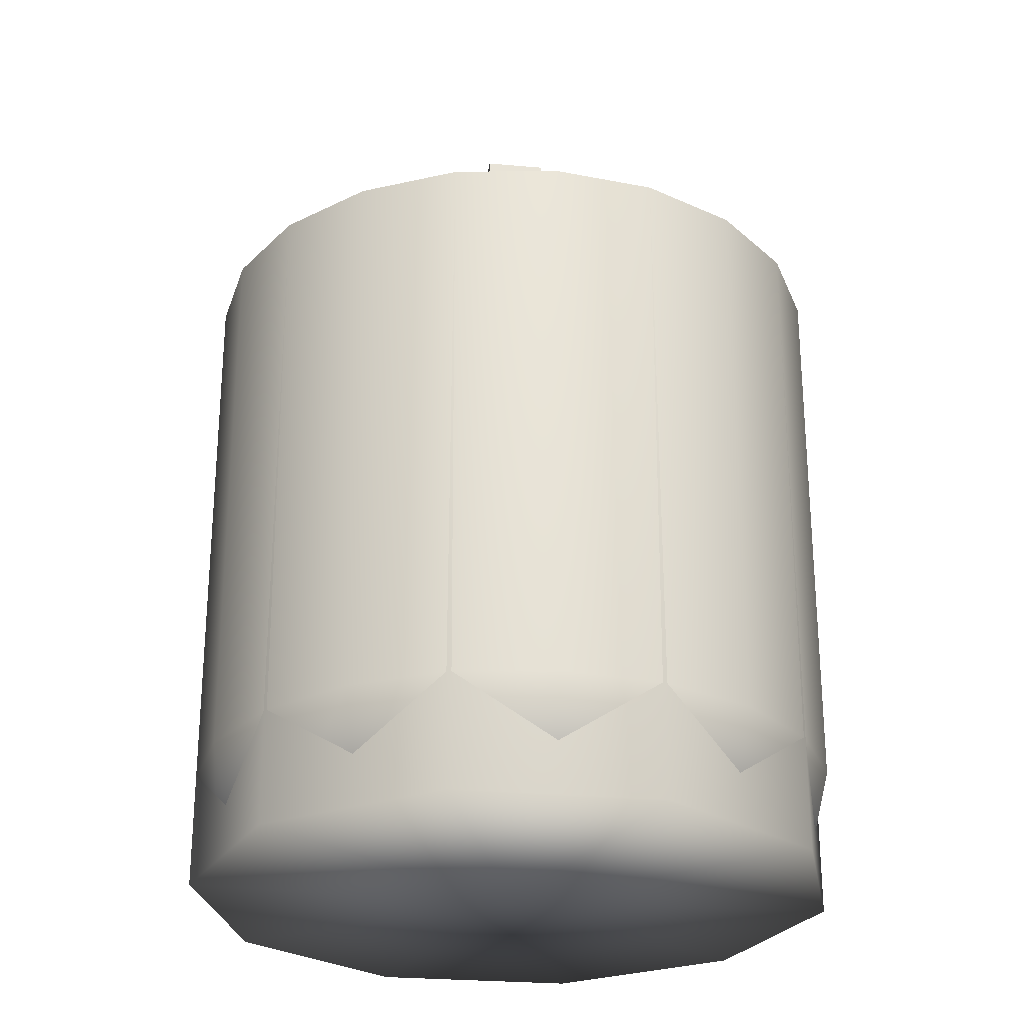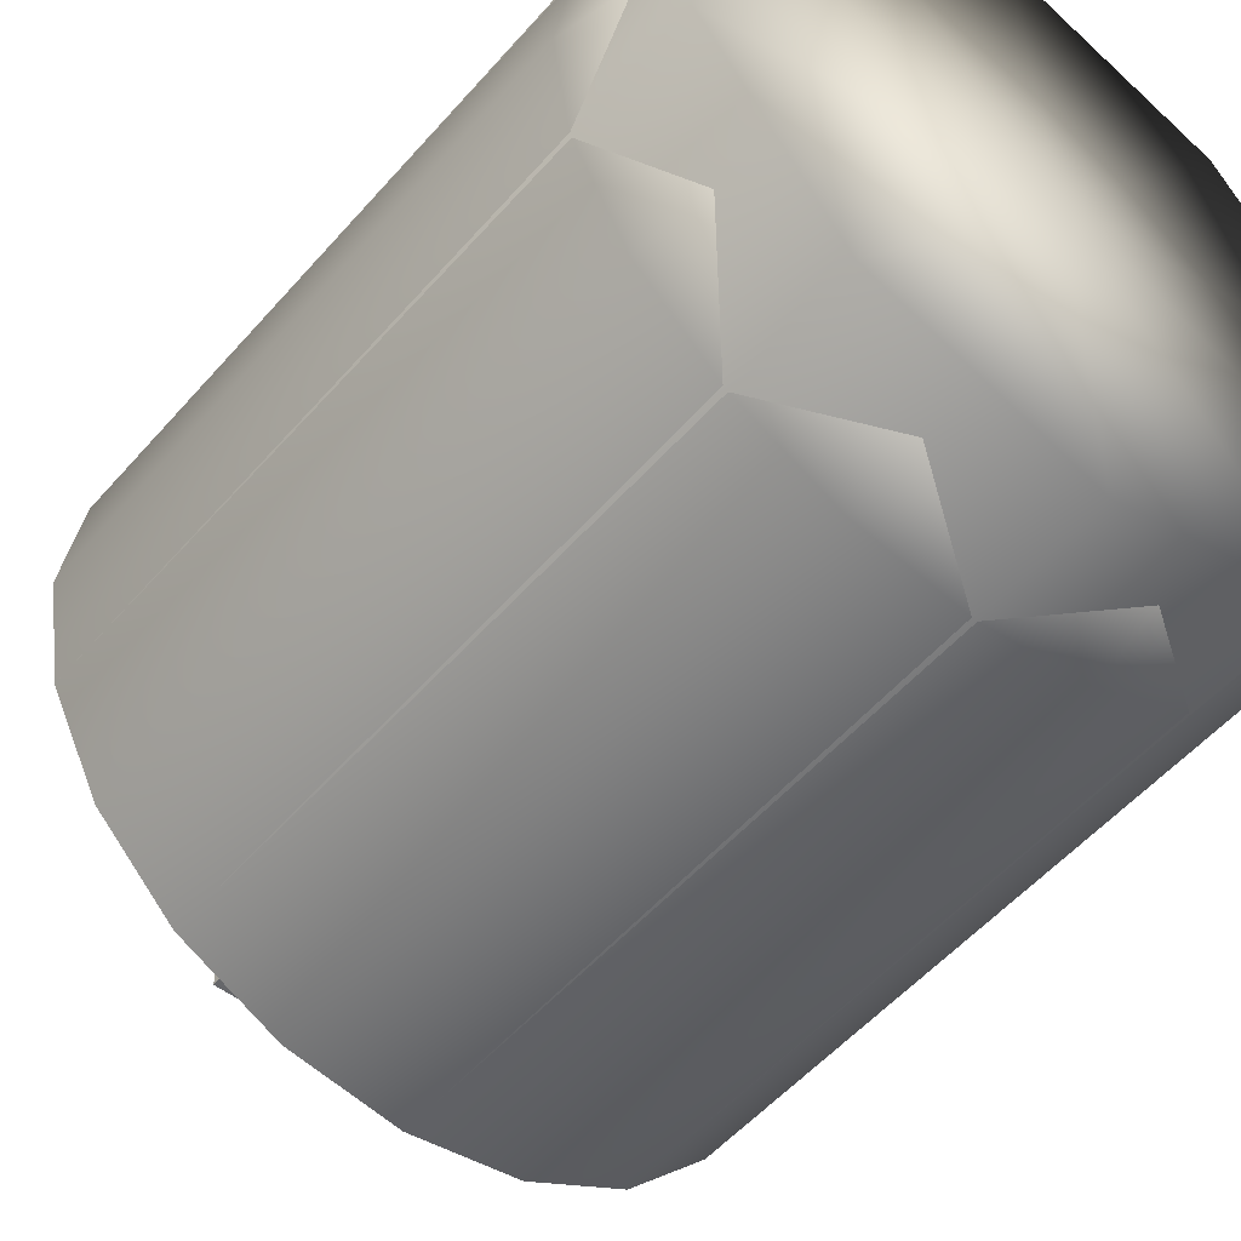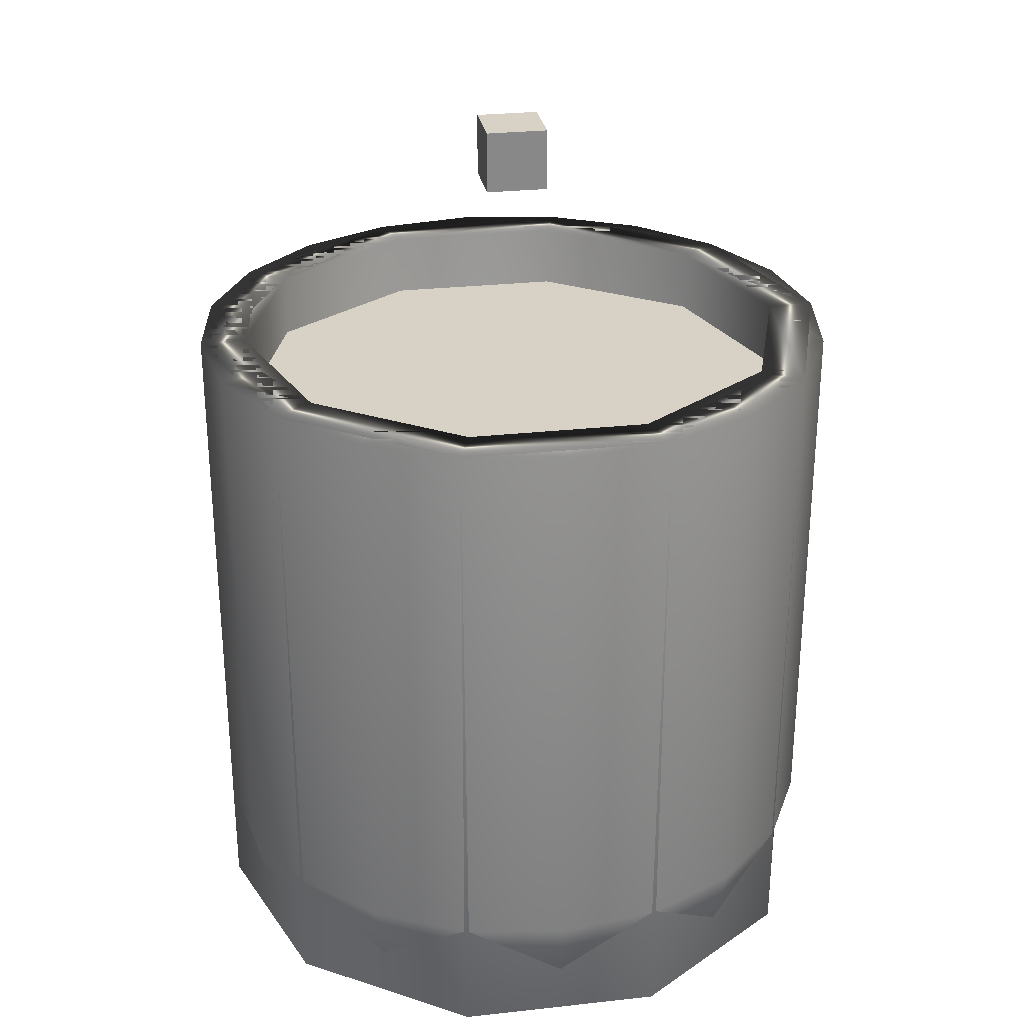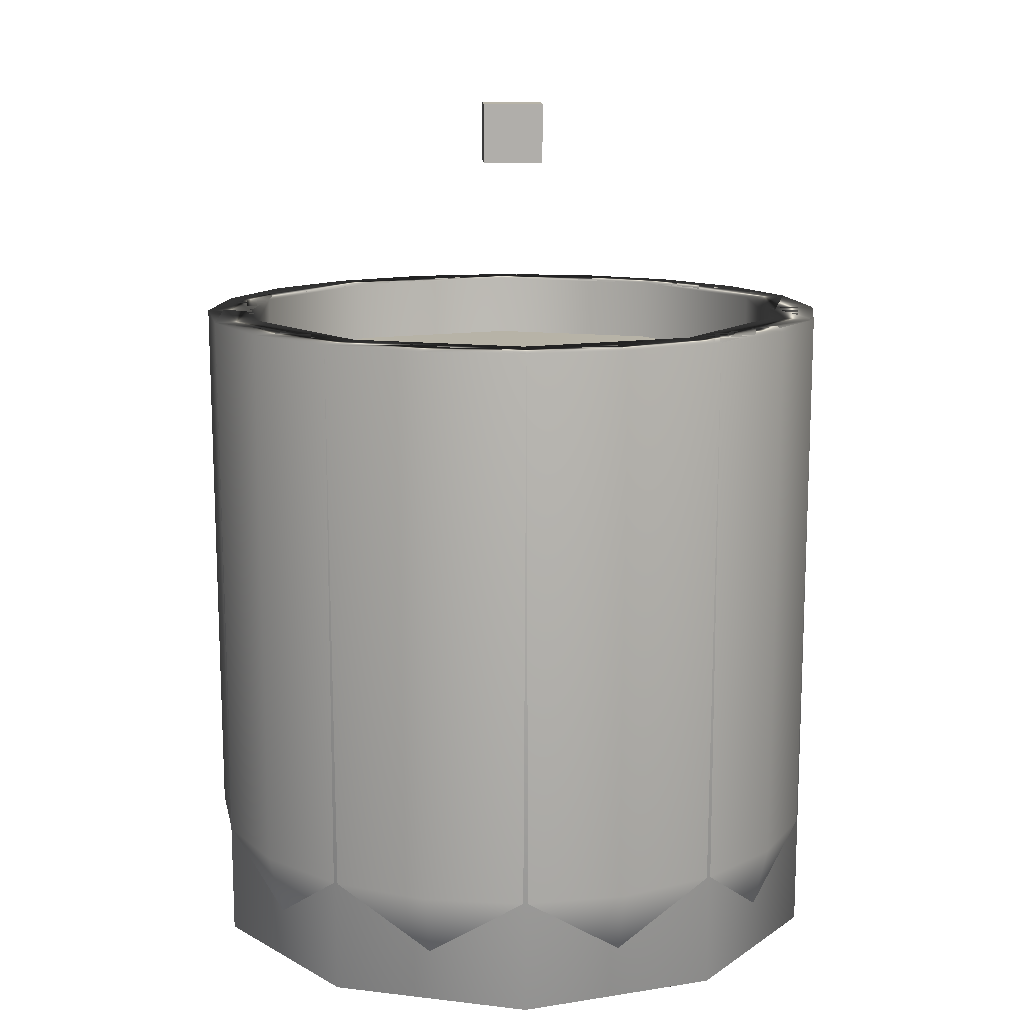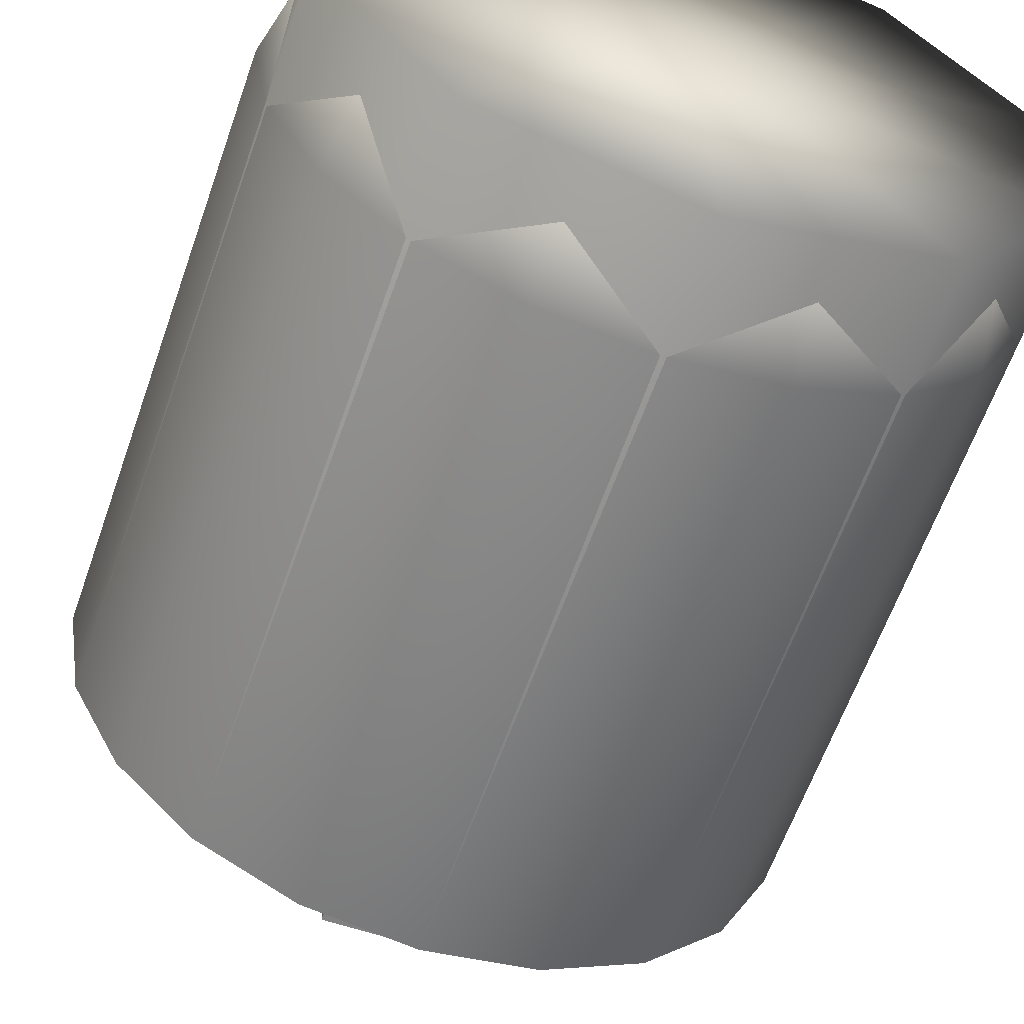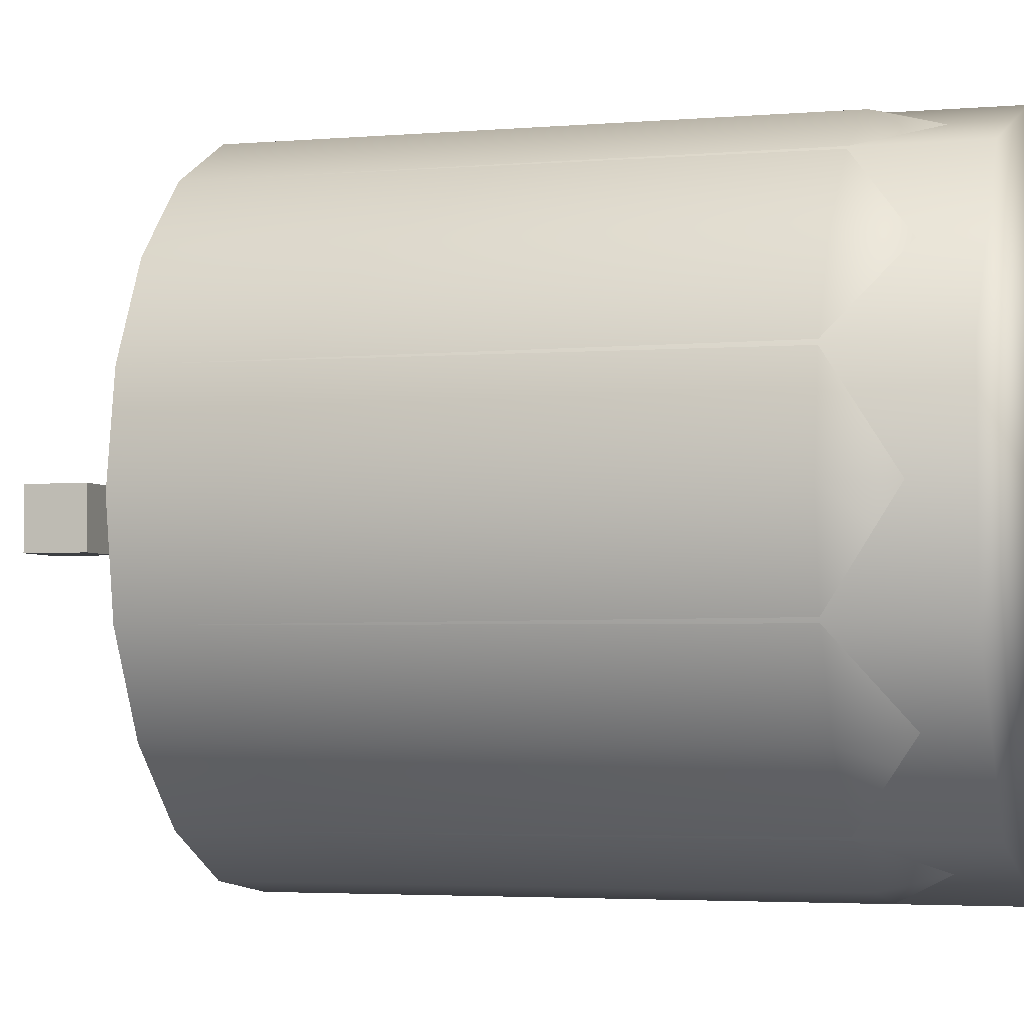
<metadata>
{"format":"obj","ext":"obj","renderer":"f3d","projection":"perspective","resolution":1024,"background":"white","views":[{"elev":-27.2,"azim":-97.8,"up":"+Y"},{"elev":-52.2,"azim":-39.5,"up":"+Z"},{"elev":27.6,"azim":80.4,"up":"+Y"},{"elev":12.6,"azim":-2.4,"up":"+Y"},{"elev":-60.5,"azim":-19.0,"up":"+Z"},{"elev":-3.3,"azim":-72.7,"up":"+Z"}]}
</metadata>
<code>
g default
v -0.05 0.5216 0.05
v 0.05 0.5216 0.05
v -0.05 0.6216 0.05
v 0.05 0.6216 0.05
v -0.05 0.6216 -0.05
v 0.05 0.6216 -0.05
v -0.05 0.5216 -0.05
v 0.05 0.5216 -0.05
g pivot
f 1 2 4 3
f 3 4 6 5
f 5 6 8 7
f 7 8 2 1
f 2 8 6 4
f 7 1 3 5
g default
v -0.05 1.349 0.05
v 0.05 1.349 0.05
v -0.05 1.449 0.05
v 0.05 1.449 0.05
v -0.05 1.449 -0.05
v 0.05 1.449 -0.05
v -0.05 1.349 -0.05
v 0.05 1.349 -0.05
g craft_atch
f 9 10 12 11
f 11 12 14 13
f 13 14 16 15
f 15 16 10 9
f 10 16 14 12
f 15 9 11 13
g default4
v -0.356 0.9904 0.356
v 0.356 0.9904 0.356
v -0.356 0.9904 -0.356
v 0.356 0.9904 -0.356
v 0 0.9904 -0.5
v 0 0.9904 0.5
v -0.5 0.9904 0
v 0 0.9904 0
v 0.5 0.9904 0
v -0.369 1.094 0.2681
v -0.369 1.094 -0.2681
v -0.4561 1.094 0
v -0.4338 1.094 0.1409
v -0.4338 1.094 -0.1409
v 0.4338 1.094 -0.1409
v 0.4561 1.094 0
v 0.369 1.094 -0.2681
v 0.4338 1.094 0.1409
v 0.2681 1.094 -0.369
v 0.369 1.094 0.2681
v 0.1409 1.094 -0.4338
v 0.2681 1.094 0.369
v 0 1.094 -0.4561
v 0.1409 1.094 0.4338
v -0.1409 1.094 -0.4338
v 0 1.094 0.4561
v -0.2681 1.094 -0.369
v -0.1409 1.094 0.4338
v -0.2681 1.094 0.369
v -0.5047 1.094 0.164
v -0.4568 0.0128 0.1484
v -0.3885 0.0128 0.2823
v -0.4294 1.094 0.312
v -0.5047 1.094 -0.164
v -0.4568 0.0128 -0.1484
v -0.4803 0.0128 0
v -0.5307 1.094 0
v -0.3885 0.0128 -0.2823
v -0.4294 1.094 -0.312
v 0.4803 0.0128 0
v 0.4568 0.0128 -0.1484
v 0.5047 1.094 -0.164
v 0.5307 1.094 0
v 0.4568 0.0128 0.1484
v 0.5047 1.094 0.164
v 0.3885 0.0128 -0.2823
v 0.4294 1.094 -0.312
v 0.3885 0.0128 0.2823
v 0.4294 1.094 0.312
v 0 0.006114 0
v 0.2823 0.0128 -0.3885
v 0.312 1.094 -0.4294
v 0.2823 0.0128 0.3885
v 0.312 1.094 0.4294
v 0.1484 0.0128 -0.4568
v 0.164 1.094 -0.5047
v 0.1484 0.0128 0.4568
v 0.164 1.094 0.5047
v 0 0.0128 -0.4803
v 0 1.094 -0.5307
v 0 0.0128 0.4803
v 0 1.094 0.5307
v -0.1484 0.0128 -0.4568
v -0.164 1.094 -0.5047
v -0.1484 0.0128 0.4568
v -0.164 1.094 0.5047
v -0.2823 0.0128 -0.3885
v -0.312 1.094 -0.4294
v -0.2823 0.0128 0.3885
v -0.312 1.094 0.4294
v 0.4338 0.119 -0.1409
v 0.3949 0.06941 -0.1283
v 0.4152 0.06941 0
v 0.4561 0.119 0
v 0.369 0.119 -0.2681
v 0.3359 0.06941 -0.244
v 0 0.06941 0
v 0.3949 0.06941 0.1283
v 0.4338 0.119 0.1409
v 0.2681 0.119 -0.369
v 0.244 0.06941 -0.3359
v 0.3359 0.06941 0.244
v 0.369 0.119 0.2681
v 0.1409 0.119 -0.4338
v 0.1283 0.06941 -0.3949
v 0.244 0.06941 0.3359
v 0.2681 0.119 0.369
v 0 0.119 -0.4561
v 0 0.06941 -0.4152
v 0.1283 0.06941 0.3949
v 0.1409 0.119 0.4338
v -0.1409 0.119 -0.4338
v -0.1283 0.06941 -0.3949
v 0 0.06941 0.4152
v 0 0.119 0.4561
v -0.2681 0.119 -0.369
v -0.244 0.06941 -0.3359
v -0.1283 0.06941 0.3949
v -0.1409 0.119 0.4338
v -0.369 0.119 -0.2681
v -0.3359 0.06941 -0.244
v -0.244 0.06941 0.3359
v -0.2681 0.119 0.369
v -0.4338 0.119 -0.1409
v -0.3949 0.06941 -0.1283
v -0.3359 0.06941 0.244
v -0.369 0.119 0.2681
v -0.4561 0.119 0
v -0.4152 0.06941 0
v -0.3949 0.06941 0.1283
v -0.4338 0.119 0.1409
v -0.5012 0.197 0.1628
v -0.4263 0.197 0.3098
v -0.3098 0.197 0.4263
v -0.1628 0.197 0.5012
v 0 0.197 0.527
v 0.1628 0.197 0.5012
v 0.3098 0.197 0.4263
v 0.4263 0.197 0.3098
v 0.5012 0.197 0.1628
v 0.527 0.197 0
v 0.5012 0.197 -0.1628
v 0.4263 0.197 -0.3098
v 0.3098 0.197 -0.4263
v 0.1628 0.197 -0.5012
v 0 0.197 -0.527
v -0.1628 0.197 -0.5012
v -0.3098 0.197 -0.4263
v -0.4263 0.197 -0.3098
v -0.5012 0.197 -0.1628
v -0.527 0.197 0
g pasted__pasted__Blank casting_cylinder_clay
f 20 24 25
f 19 24 21
f 17 22 24
f 25 24 18
f 21 24 20
f 17 24 23
f 23 24 19
f 18 24 22
f 46 128 129 49
f 50 146 147 53
f 53 147 128 46
f 145 146 50 55
f 87 88 89 90
f 137 138 58 59
f 88 87 91 92
f 89 88 93
f 94 95 90 89
f 136 137 59 61
f 57 56 66
f 138 139 63 58
f 88 92 93
f 92 91 96 97
f 94 89 93
f 98 99 95 94
f 135 136 61 65
f 56 60 66
f 62 57 66
f 139 140 68 63
f 92 97 93
f 97 96 100 101
f 98 94 93
f 102 103 99 98
f 134 135 65 70
f 60 64 66
f 67 62 66
f 140 141 72 68
f 97 101 93
f 101 100 104 105
f 102 98 93
f 106 107 103 102
f 133 134 70 74
f 64 69 66
f 71 67 66
f 141 142 76 72
f 101 105 93
f 105 104 108 109
f 106 102 93
f 110 111 107 106
f 132 133 74 78
f 69 73 66
f 75 71 66
f 142 143 80 76
f 105 109 93
f 109 108 112 113
f 110 106 93
f 114 115 111 110
f 131 132 78 82
f 73 77 66
f 79 75 66
f 143 144 84 80
f 109 113 93
f 113 112 116 117
f 114 110 93
f 118 119 115 114
f 130 131 82 86
f 77 81 66
f 83 79 66
f 113 117 93
f 117 116 120 121
f 118 114 93
f 122 123 119 118
f 81 85 66
f 54 83 66
f 117 121 93
f 121 120 124 125
f 122 118 93
f 126 127 123 122
f 85 48 66
f 51 54 66
f 121 125 93
f 125 124 127 126
f 126 122 93
f 48 47 66
f 52 51 66
f 125 126 93
f 47 52 66
f 129 130 86 49
f 144 145 55 84
f 26 29 46 49
f 28 30 50 53
f 29 28 53 46
f 30 27 55 50
f 31 32 59 58
f 32 34 61 59
f 33 31 58 63
f 34 36 65 61
f 35 33 63 68
f 36 38 70 65
f 37 35 68 72
f 38 40 74 70
f 39 37 72 76
f 40 42 78 74
f 41 39 76 80
f 42 44 82 78
f 43 41 80 84
f 44 45 86 82
f 45 26 49 86
f 27 43 84 55
f 32 31 87 90
f 31 33 91 87
f 34 32 90 95
f 33 35 96 91
f 36 34 95 99
f 35 37 100 96
f 38 36 99 103
f 37 39 104 100
f 40 38 103 107
f 39 41 108 104
f 42 40 107 111
f 41 43 112 108
f 44 42 111 115
f 43 27 116 112
f 45 44 115 119
f 27 30 120 116
f 26 45 119 123
f 30 28 124 120
f 29 26 123 127
f 28 29 127 124
f 128 47 48 129
f 48 85 130 129
f 85 81 131 130
f 81 77 132 131
f 77 73 133 132
f 73 69 134 133
f 69 64 135 134
f 64 60 136 135
f 60 56 137 136
f 56 57 138 137
f 57 62 139 138
f 62 67 140 139
f 67 71 141 140
f 71 75 142 141
f 75 79 143 142
f 79 83 144 143
f 83 54 145 144
f 54 51 146 145
f 147 146 51 52
f 128 147 52 47
g default4
v -0.4338 1.094 0.1409
v -0.4338 1.094 -0.1409
v 0.4338 1.094 -0.1409
v 0.4338 1.094 0.1409
v 0.2681 1.094 -0.369
v 0.2681 1.094 0.369
v 0 1.094 -0.4561
v 0 1.094 0.4561
v -0.2681 1.094 -0.369
v -0.2681 1.094 0.369
v -0.5047 1.094 0.164
v -0.5047 1.094 -0.164
v 0.5047 1.094 -0.164
v 0.5047 1.094 0.164
v 0 0.006114 0
v 0.312 1.094 -0.4294
v 0.312 1.094 0.4294
v 0 1.094 -0.5307
v 0 1.094 0.5307
v -0.312 1.094 -0.4294
v -0.312 1.094 0.4294
v 0.4298 0.06941 -0.1396
v 0 0.06941 0
v 0.4298 0.06941 0.1396
v 0.2656 0.06941 -0.3656
v 0.2656 0.06941 0.3656
v 0 0.06941 -0.4519
v 0 0.06941 0.4519
v -0.2656 0.06941 -0.3656
v -0.2656 0.06941 0.3656
v -0.4298 0.06941 -0.1396
v -0.4298 0.06941 0.1396
v -0.5012 0.0128 0.1628
v -0.3098 0.0128 0.4263
v 0 0.0128 0.527
v 0.3098 0.0128 0.4263
v 0.5012 0.0128 0.1628
v 0.5012 0.0128 -0.1628
v 0.3098 0.0128 -0.4263
v 0 0.0128 -0.527
v -0.3098 0.0128 -0.4263
v -0.5012 0.0128 -0.1628
g _coll3 group33 casting_cylinder_clay_coll
f 158 180 181 168
f 189 180 158 159
f 150 169 171 151
f 184 185 160 161
f 169 150 152 172
f 169 170 171
f 160 185 186 163
f 170 169 172
f 151 171 173 153
f 183 184 161 164
f 172 152 154 174
f 171 170 173
f 163 186 187 165
f 170 172 174
f 153 173 175 155
f 182 183 164 166
f 174 154 156 176
f 173 170 175
f 165 187 188 167
f 170 174 176
f 155 175 177 157
f 181 182 166 168
f 175 170 177
f 170 176 178
f 148 157 177 179
f 188 162 189
f 177 170 179
f 170 178 179
f 162 180 189
f 159 167 188 189
f 159 158 148 149
f 159 149 156 167
f 160 150 151 161
f 161 151 153 164
f 160 163 152 150
f 164 153 155 166
f 163 165 154 152
f 166 155 157 168
f 165 167 156 154
f 158 168 157 148
f 176 156 149 178
f 178 149 148 179
f 162 181 180
f 162 182 181
f 162 183 182
f 162 184 183
f 162 185 184
f 185 162 186
f 186 162 187
f 187 162 188

</code>
